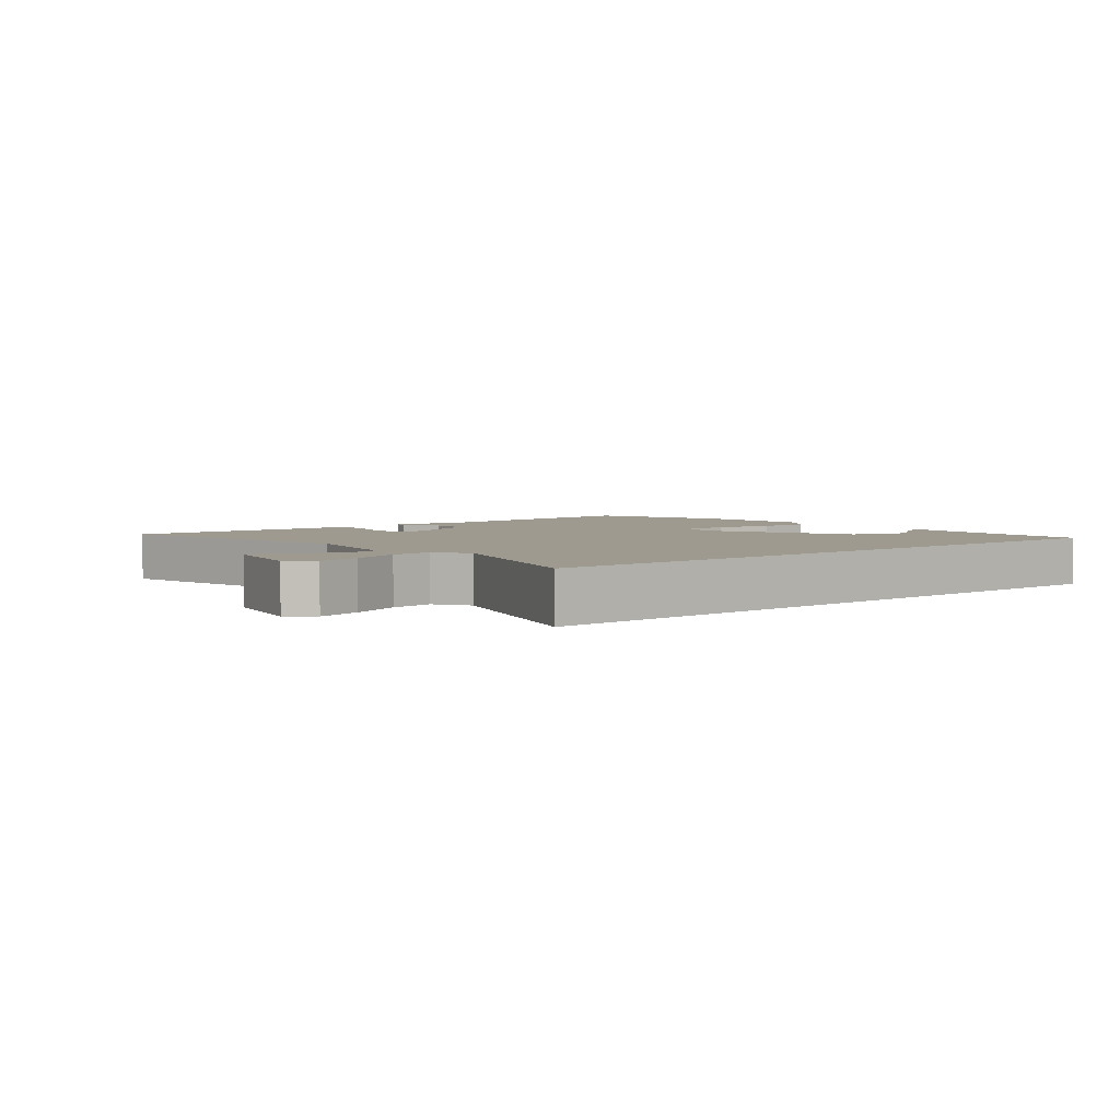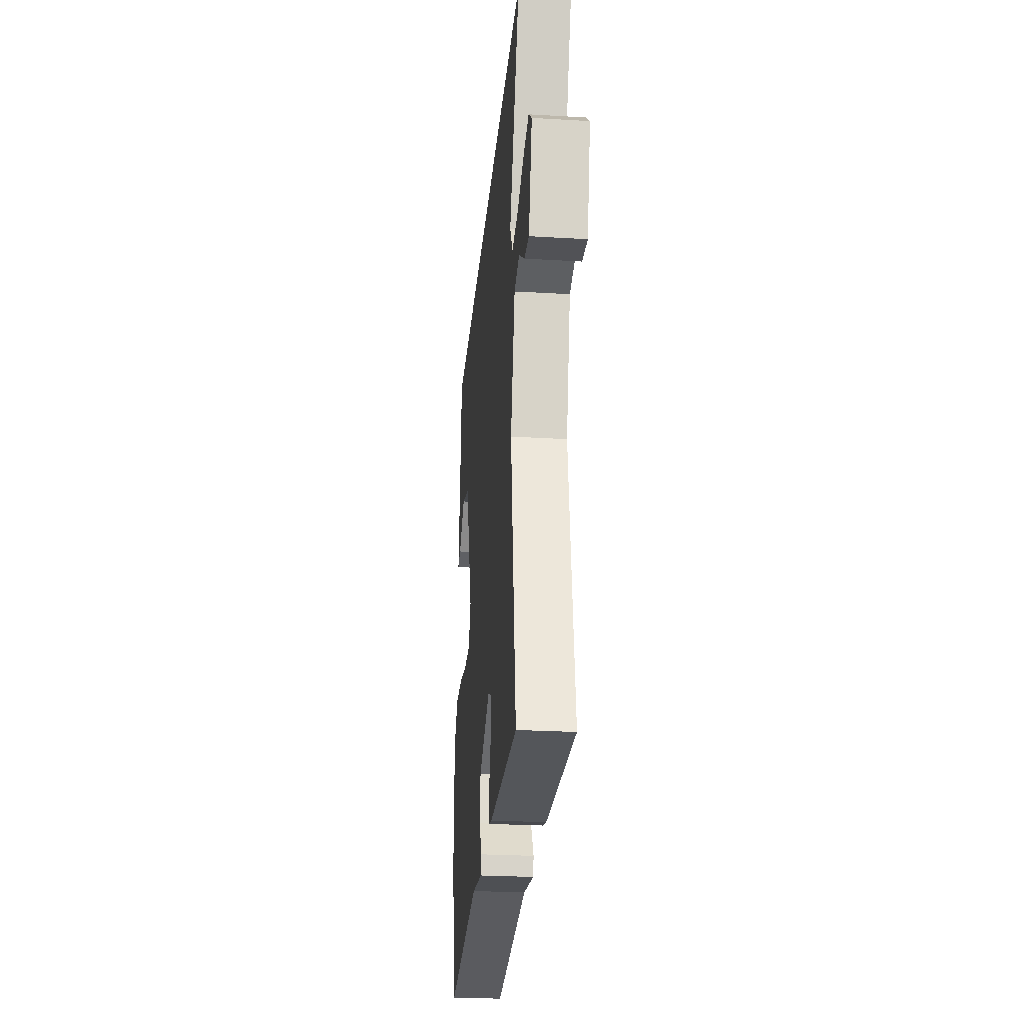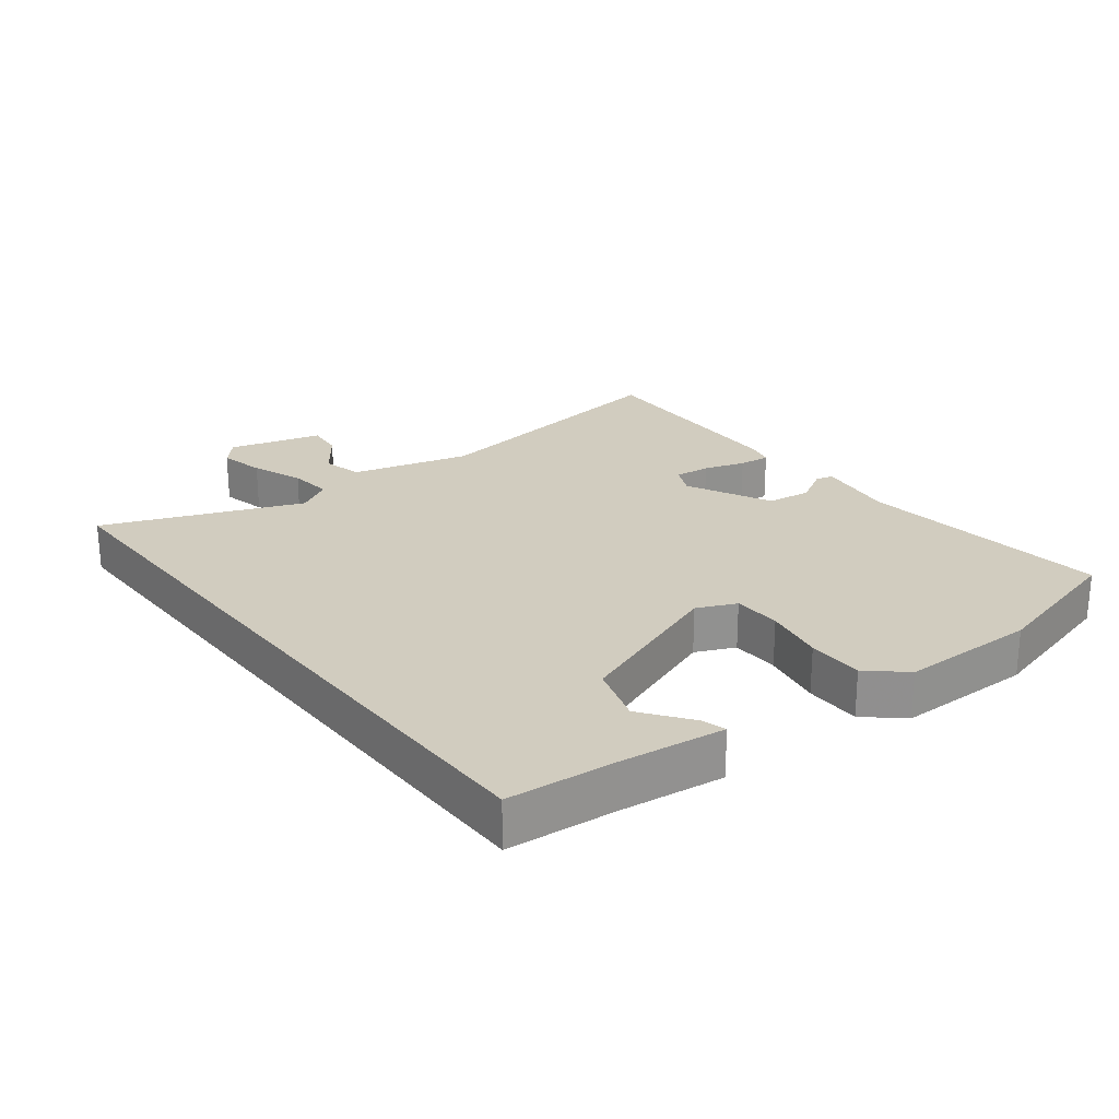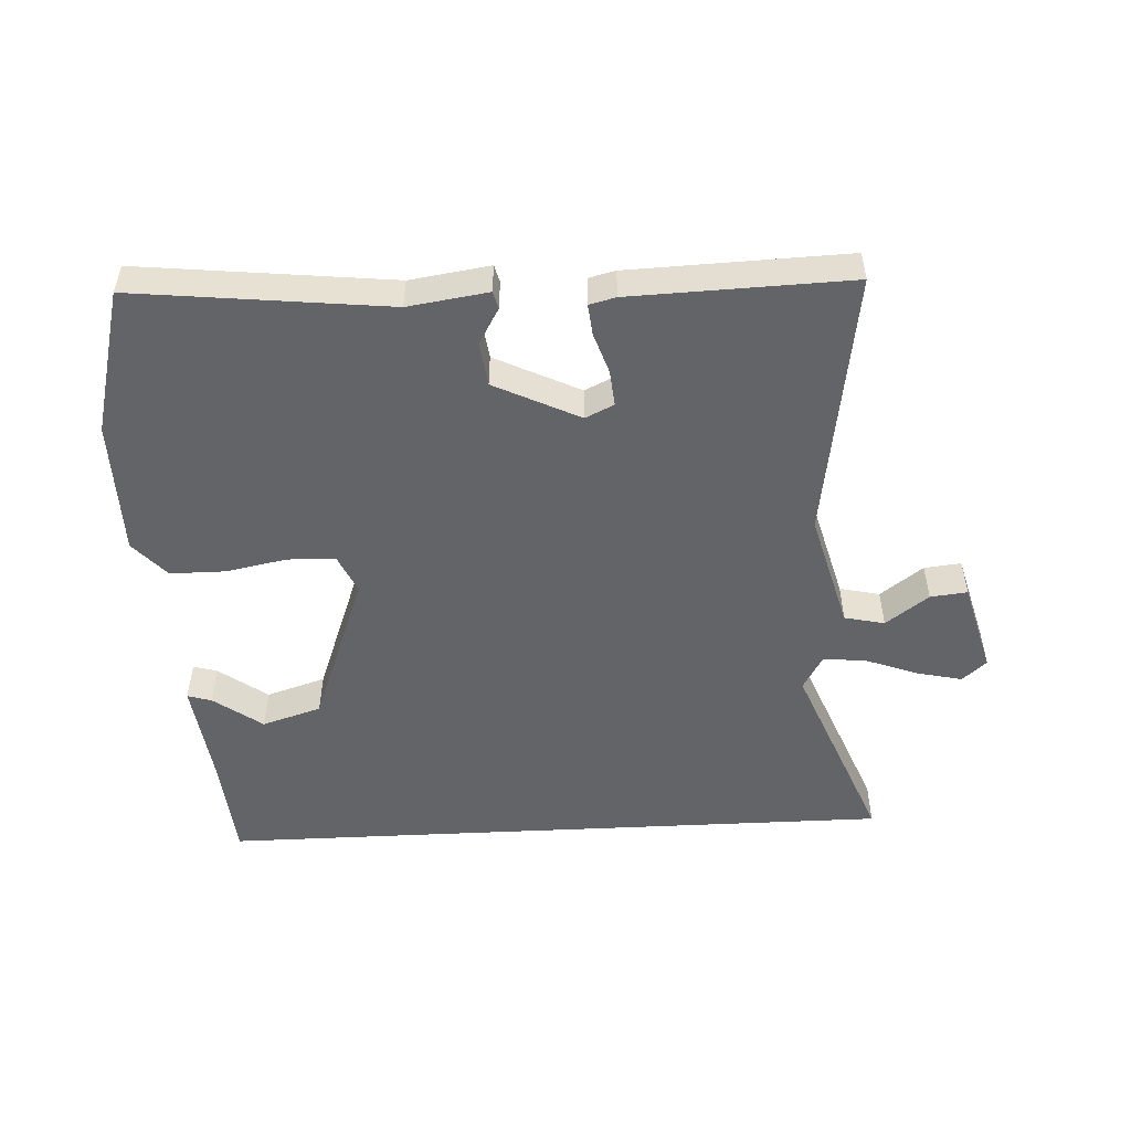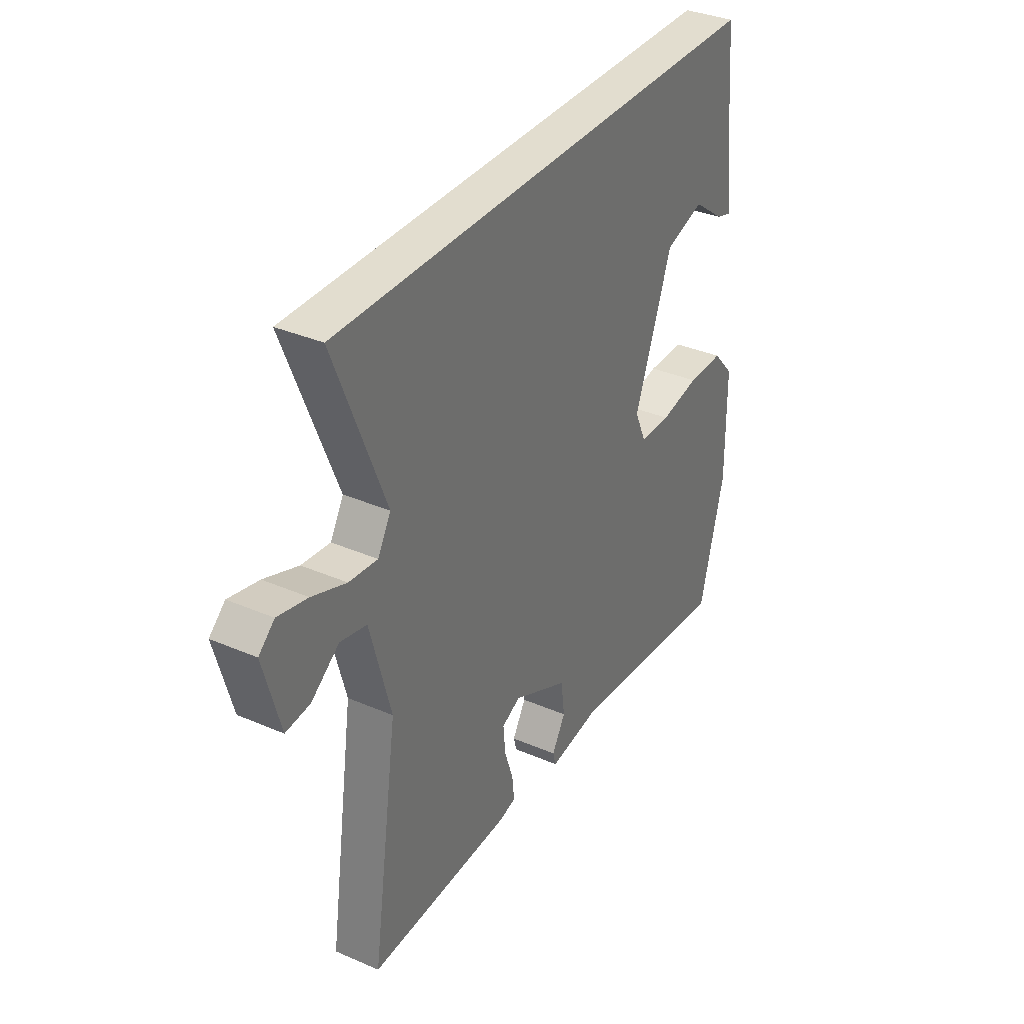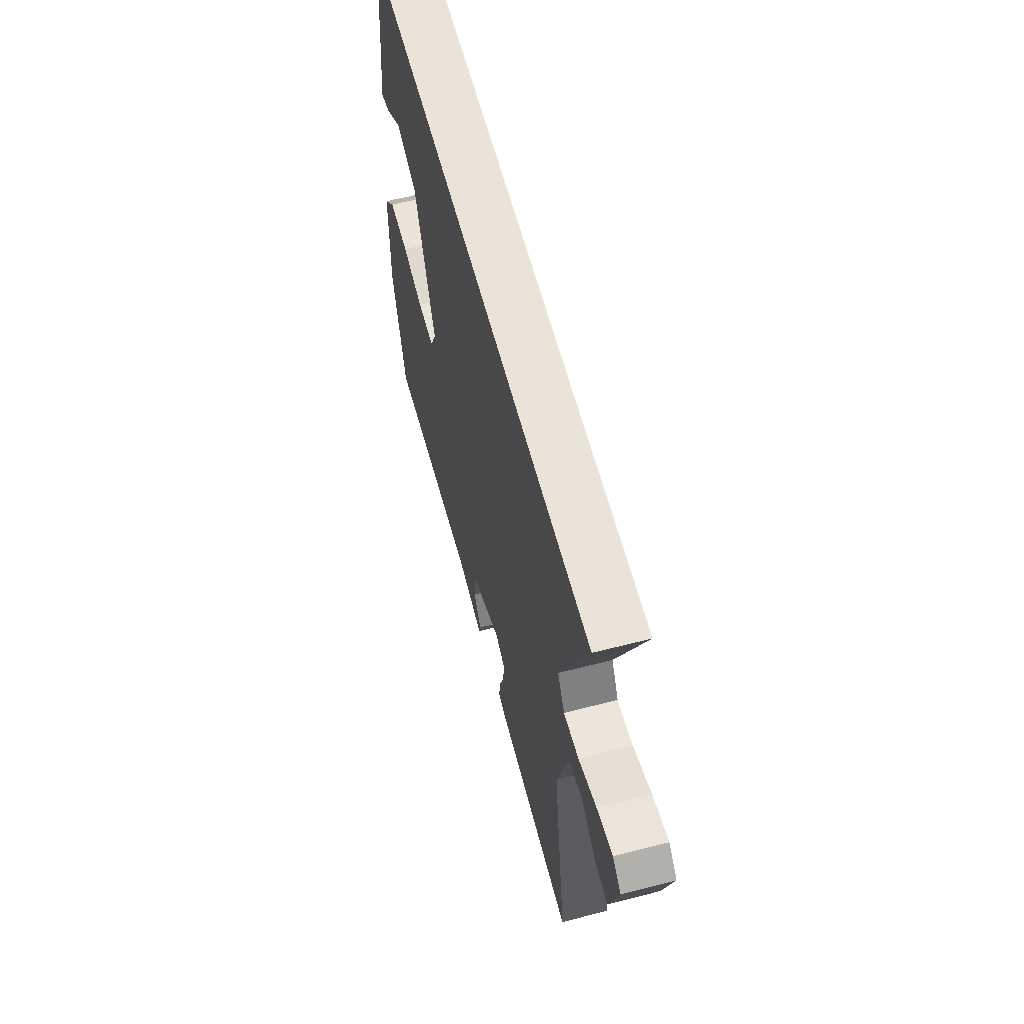
<metadata>
{"format":"obj","ext":"obj","renderer":"f3d","projection":"perspective","resolution":1024,"background":"white","views":[{"elev":3.6,"azim":-41.5,"up":"+Y"},{"elev":-27.2,"azim":-95.2,"up":"+Z"},{"elev":24.1,"azim":52.0,"up":"+Y"},{"elev":-51.3,"azim":-177.1,"up":"+Y"},{"elev":34.9,"azim":-60.0,"up":"+Z"},{"elev":61.0,"azim":-104.7,"up":"+Z"}]}
</metadata>
<code>
v 0.541 0.07 -0.341
v 0.483 0.07 -0.565
v 0.093 0.07 -0.522
v -0.03 0.07 -0.54
v -0.037 0.07 -0.513
v -0.005 0.07 -0.458
v -0.014 0.07 -0.39
v -0.145 0.07 -0.326
v -0.189 0.07 -0.347
v -0.184 0.07 -0.402
v -0.163 0.07 -0.465
v -0.158 0.07 -0.513
v -0.199 0.07 -0.523
v -0.536 0.07 -0.534
v -0.475 0.07 -0.119
v -0.524 0.07 0.063
v -0.586 0.07 0.077
v -0.652 0.07 0.028
v -0.709 0.07 0.022
v -0.748 0.07 0.165
v -0.711 0.07 0.198
v -0.641 0.07 0.182
v -0.561 0.07 0.152
v -0.494 0.07 0.145
v -0.463 0.07 0.199
v -0.583 0.07 0.5
v 0.467 0.07 0.5
v 0.482 0.07 0.331
v 0.502 0.07 0.172
v 0.465 0.07 0.183
v 0.39 0.07 0.238
v 0.298 0.07 0.209
v 0.209 0.07 -0.031
v 0.236 0.07 -0.091
v 0.31 0.07 -0.093
v 0.403 0.07 -0.075
v 0.489 0.07 -0.075
v 0.539 0.07 -0.131
v 0.541 0 -0.341
v 0.483 0 -0.565
v 0.093 0 -0.522
v -0.03 0 -0.54
v -0.037 0 -0.513
v -0.005 0 -0.458
v -0.014 0 -0.39
v -0.145 0 -0.326
v -0.189 0 -0.347
v -0.184 0 -0.402
v -0.163 0 -0.465
v -0.158 0 -0.513
v -0.199 0 -0.523
v -0.536 0 -0.534
v -0.475 0 -0.119
v -0.524 0 0.063
v -0.586 0 0.077
v -0.652 0 0.028
v -0.709 0 0.022
v -0.748 0 0.165
v -0.711 0 0.198
v -0.641 0 0.182
v -0.561 0 0.152
v -0.494 0 0.145
v -0.463 0 0.199
v -0.583 0 0.5
v 0.467 0 0.5
v 0.482 0 0.331
v 0.502 0 0.172
v 0.465 0 0.183
v 0.39 0 0.238
v 0.298 0 0.209
v 0.209 0 -0.031
v 0.236 0 -0.091
v 0.31 0 -0.093
v 0.403 0 -0.075
v 0.489 0 -0.075
v 0.539 0 -0.131
f 35 36 37 38
f 34 35 38 1
f 28 29 30 31
f 28 31 32
f 25 26 27 28
f 24 25 28 32
f 20 21 22 23
f 20 23 24
f 17 18 19 20
f 16 17 20 24
f 15 16 24 32
f 10 11 12 13
f 9 10 13 14
f 3 4 5 6
f 3 6 7
f 34 1 2 3
f 33 34 3 7
f 9 14 15 32
f 8 9 32 33
f 7 8 33
f 76 75 74 73
f 39 76 73 72
f 69 68 67 66
f 70 69 66
f 66 65 64 63
f 70 66 63 62
f 61 60 59 58
f 62 61 58
f 58 57 56 55
f 62 58 55 54
f 70 62 54 53
f 51 50 49 48
f 52 51 48 47
f 44 43 42 41
f 45 44 41
f 41 40 39 72
f 45 41 72 71
f 70 53 52 47
f 71 70 47 46
f 71 46 45
f 1 39 40 2
f 2 40 41 3
f 3 41 42 4
f 4 42 43 5
f 5 43 44 6
f 6 44 45 7
f 7 45 46 8
f 8 46 47 9
f 9 47 48 10
f 10 48 49 11
f 11 49 50 12
f 12 50 51 13
f 13 51 52 14
f 14 52 53 15
f 15 53 54 16
f 16 54 55 17
f 17 55 56 18
f 18 56 57 19
f 19 57 58 20
f 20 58 59 21
f 21 59 60 22
f 22 60 61 23
f 23 61 62 24
f 24 62 63 25
f 25 63 64 26
f 26 64 65 27
f 27 65 66 28
f 28 66 67 29
f 29 67 68 30
f 30 68 69 31
f 31 69 70 32
f 32 70 71 33
f 33 71 72 34
f 34 72 73 35
f 35 73 74 36
f 36 74 75 37
f 37 75 76 38
f 38 76 39 1

</code>
